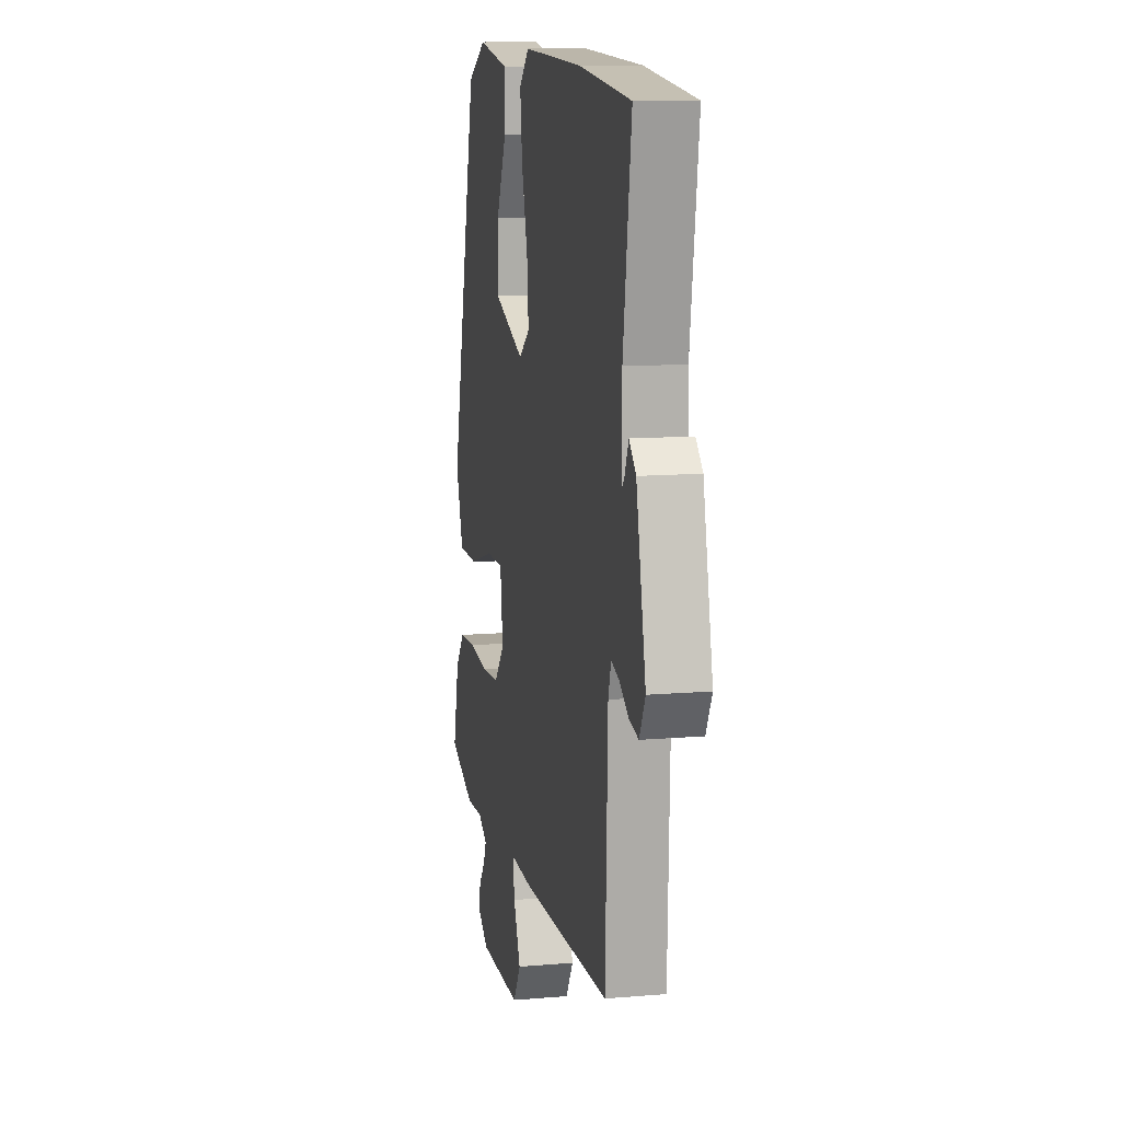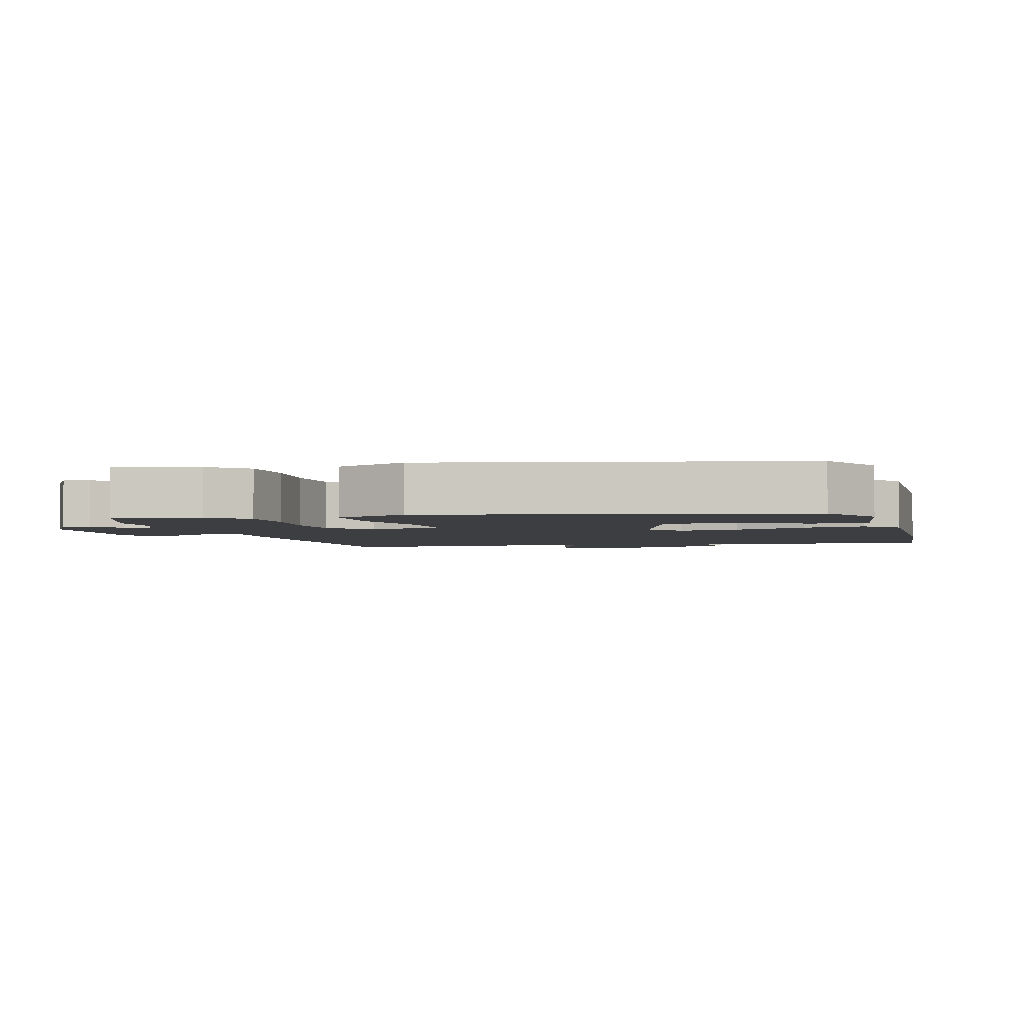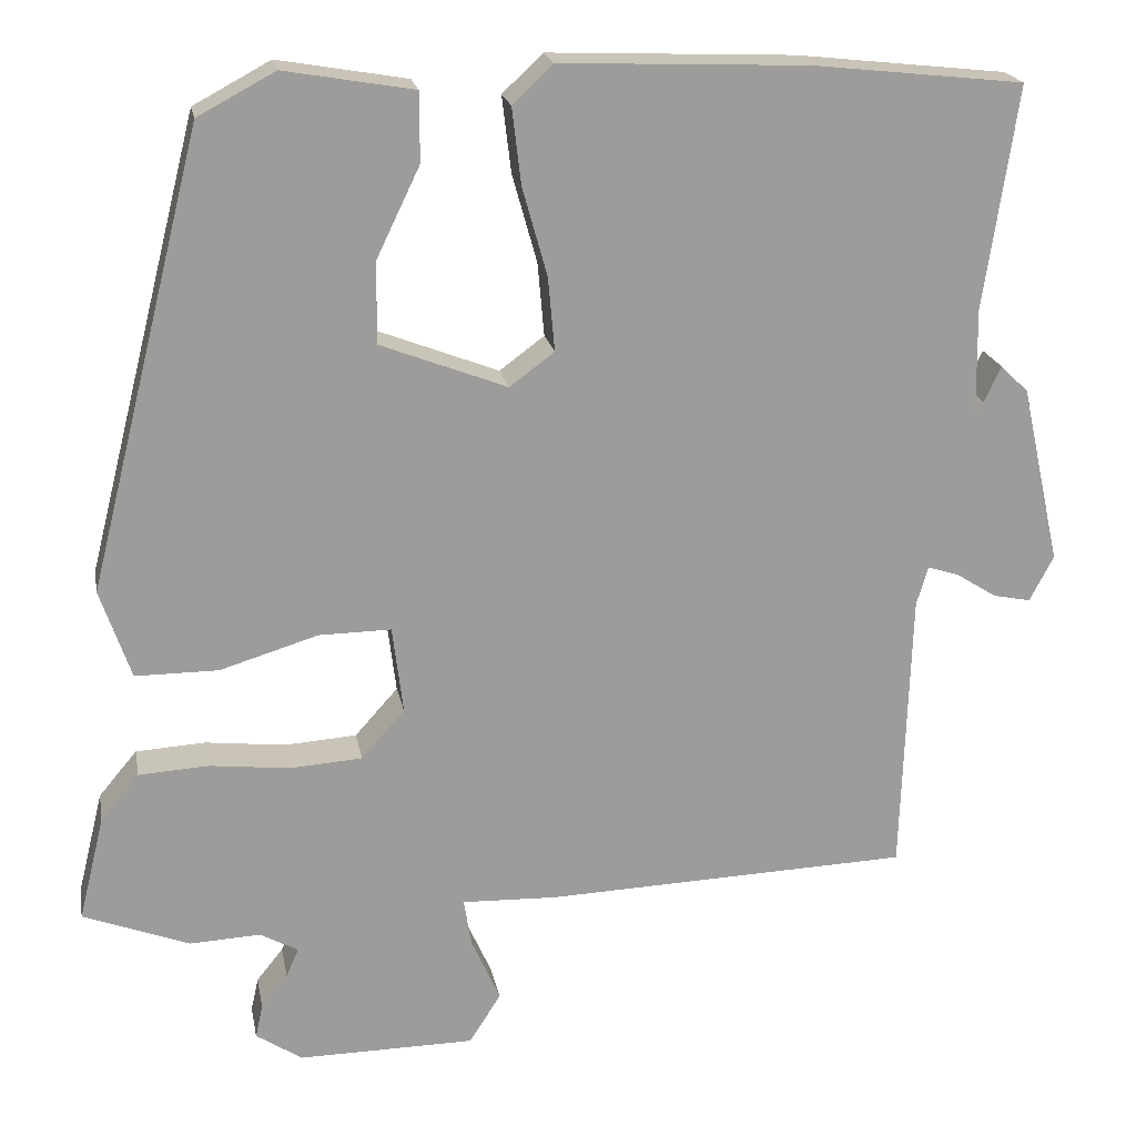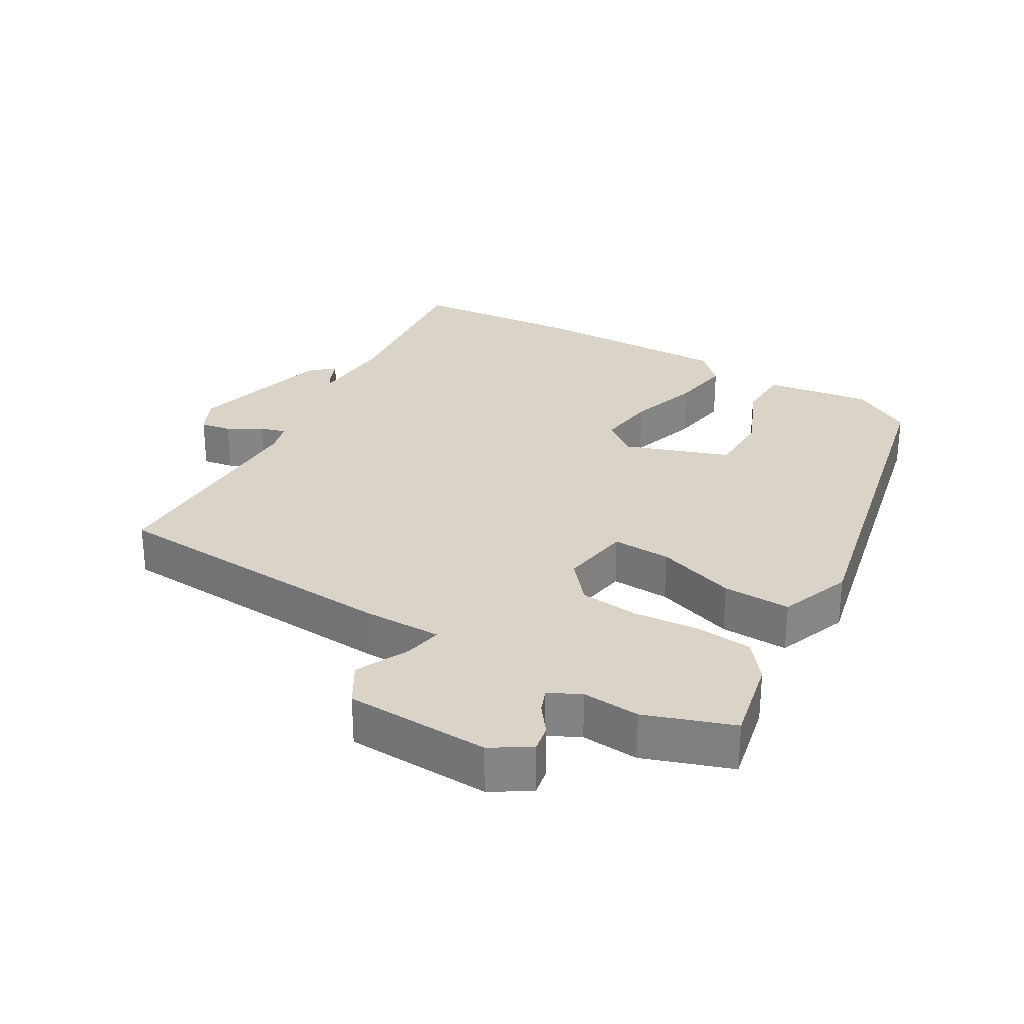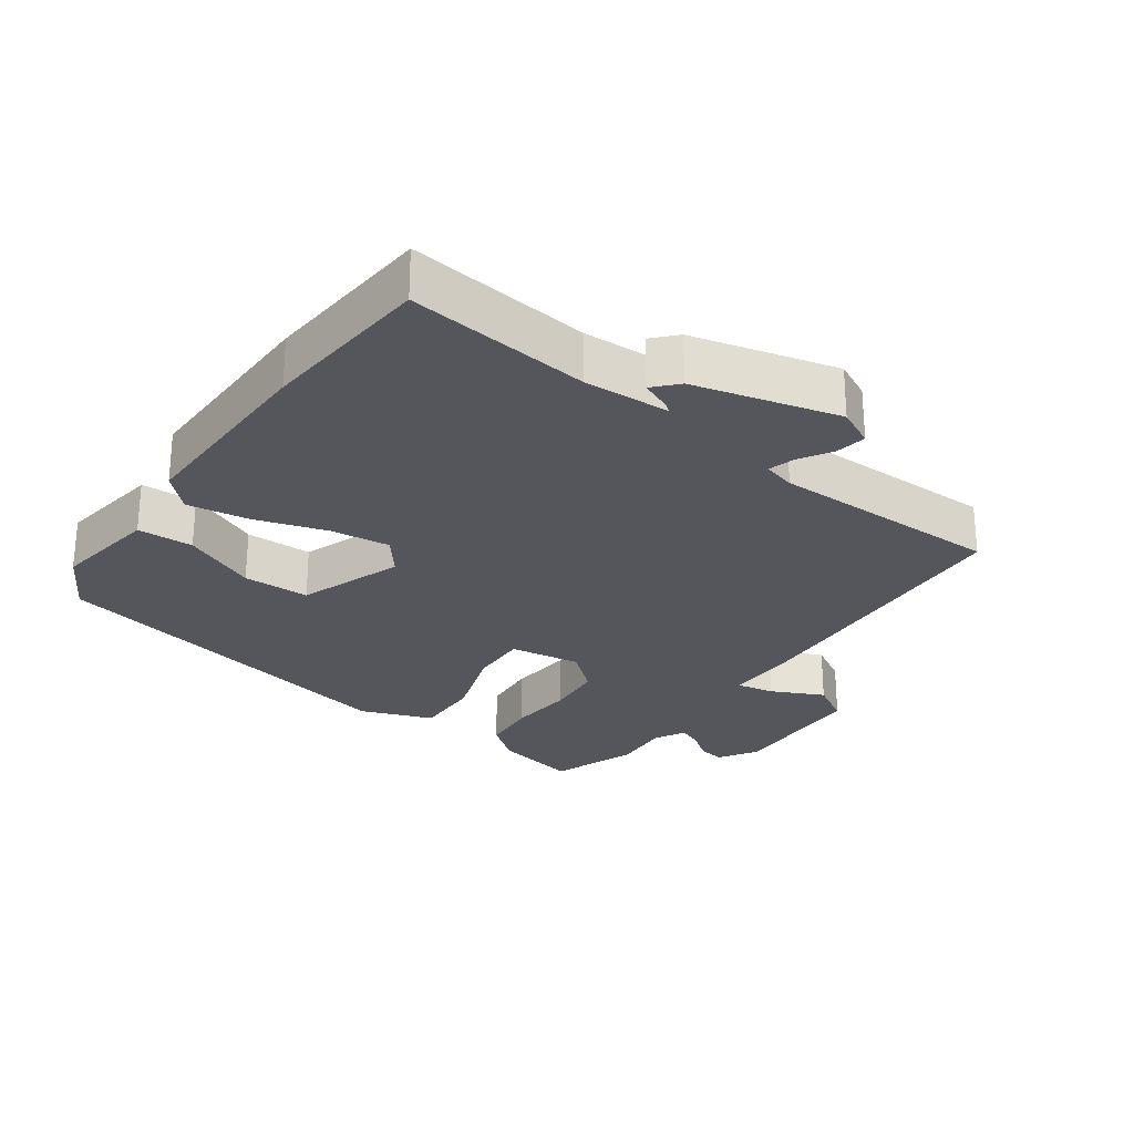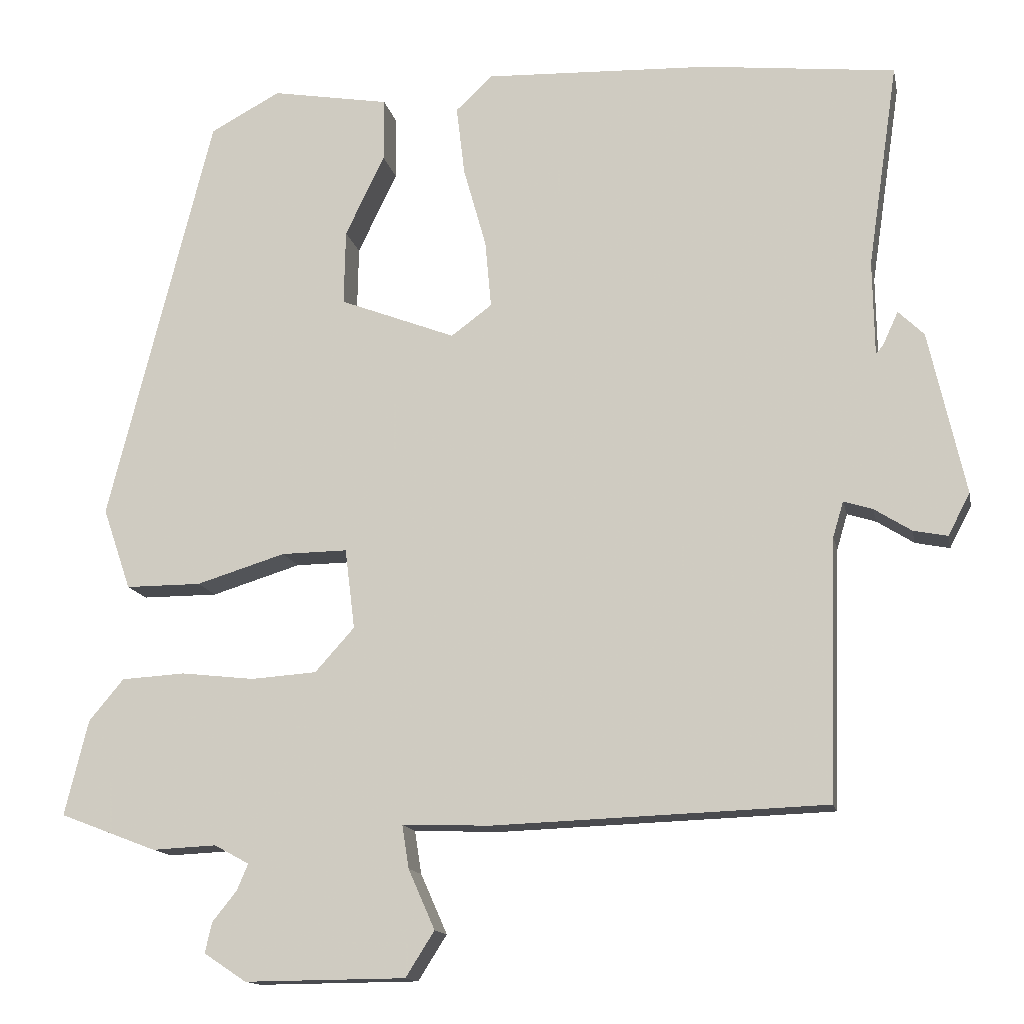
<metadata>
{"format":"obj","ext":"obj","renderer":"f3d","projection":"perspective","resolution":1024,"background":"white","views":[{"elev":11.8,"azim":78.5,"up":"+Z"},{"elev":-3.3,"azim":-73.0,"up":"+Y"},{"elev":20.2,"azim":-10.5,"up":"+Z"},{"elev":28.4,"azim":-147.9,"up":"+Y"},{"elev":-26.3,"azim":56.0,"up":"+Y"},{"elev":-14.0,"azim":11.5,"up":"+Z"}]}
</metadata>
<code>
v -0.372 0.07 0.483
v -0.279 0.07 0.533
v -0.123 0.07 0.506
v -0.123 0.07 0.423
v -0.175 0.07 0.315
v -0.177 0.07 0.216
v -0.024 0.07 0.157
v 0.03 0.07 0.197
v 0.022 0.07 0.286
v -0.008 0.07 0.393
v -0.019 0.07 0.485
v 0.03 0.07 0.531
v 0.327 0.07 0.519
v 0.582 0.07 0.491
v 0.542 0.07 0.221
v 0.544 0.07 0.095
v 0.554 0.07 0.107
v 0.574 0.07 0.151
v 0.608 0.07 0.118
v 0.656 0.07 -0.098
v 0.627 0.07 -0.153
v 0.582 0.07 -0.144
v 0.533 0.07 -0.113
v 0.495 0.07 -0.101
v 0.481 0.07 -0.148
v 0.47 0.07 -0.492
v 0.03 0.07 -0.508
v -0.086 0.07 -0.504
v -0.077 0.07 -0.561
v -0.042 0.07 -0.64
v -0.08 0.07 -0.7
v -0.293 0.07 -0.702
v -0.349 0.07 -0.665
v -0.34 0.07 -0.625
v -0.308 0.07 -0.585
v -0.293 0.07 -0.55
v -0.339 0.07 -0.525
v -0.424 0.07 -0.529
v -0.552 0.07 -0.48
v -0.521 0.07 -0.354
v -0.475 0.07 -0.299
v -0.391 0.07 -0.294
v -0.294 0.07 -0.305
v -0.207 0.07 -0.299
v -0.155 0.07 -0.241
v -0.168 0.07 -0.135
v -0.255 0.07 -0.136
v -0.373 0.07 -0.172
v -0.473 0.07 -0.172
v -0.51 0.07 -0.064
v -0.372 0 0.483
v -0.279 0 0.533
v -0.123 0 0.506
v -0.123 0 0.423
v -0.175 0 0.315
v -0.177 0 0.216
v -0.024 0 0.157
v 0.03 0 0.197
v 0.022 0 0.286
v -0.008 0 0.393
v -0.019 0 0.485
v 0.03 0 0.531
v 0.327 0 0.519
v 0.582 0 0.491
v 0.542 0 0.221
v 0.544 0 0.095
v 0.554 0 0.107
v 0.574 0 0.151
v 0.608 0 0.118
v 0.656 0 -0.098
v 0.627 0 -0.153
v 0.582 0 -0.144
v 0.533 0 -0.113
v 0.495 0 -0.101
v 0.481 0 -0.148
v 0.47 0 -0.492
v 0.03 0 -0.508
v -0.086 0 -0.504
v -0.077 0 -0.561
v -0.042 0 -0.64
v -0.08 0 -0.7
v -0.293 0 -0.702
v -0.349 0 -0.665
v -0.34 0 -0.625
v -0.308 0 -0.585
v -0.293 0 -0.55
v -0.339 0 -0.525
v -0.424 0 -0.529
v -0.552 0 -0.48
v -0.521 0 -0.354
v -0.475 0 -0.299
v -0.391 0 -0.294
v -0.294 0 -0.305
v -0.207 0 -0.299
v -0.155 0 -0.241
v -0.168 0 -0.135
v -0.255 0 -0.136
v -0.373 0 -0.172
v -0.473 0 -0.172
v -0.51 0 -0.064
f 50 1 2
f 49 50 2
f 48 49 2
f 47 48 2
f 46 47 2
f 41 42 43
f 40 41 43
f 39 40 43
f 38 39 43
f 37 38 43
f 36 37 43 44
f 33 34 35
f 32 33 35
f 31 32 35
f 30 31 35
f 29 30 35
f 28 29 35 36
f 25 26 27 28
f 36 44 45
f 28 36 45
f 25 28 45
f 24 25 45
f 21 22 23
f 20 21 23
f 19 20 23
f 18 19 23
f 17 18 23
f 16 17 23 24
f 13 14 15
f 12 13 15
f 11 12 15
f 10 11 15
f 9 10 15
f 15 16 24
f 9 15 24
f 8 9 24
f 2 3 4 5
f 2 5 6
f 46 2 6
f 24 45 46
f 8 24 46
f 7 8 46
f 6 7 46
f 52 51 100
f 52 100 99
f 52 99 98
f 52 98 97
f 52 97 96
f 93 92 91
f 93 91 90
f 93 90 89
f 93 89 88
f 93 88 87
f 94 93 87 86
f 85 84 83
f 85 83 82
f 85 82 81
f 85 81 80
f 85 80 79
f 86 85 79 78
f 78 77 76 75
f 95 94 86
f 95 86 78
f 95 78 75
f 95 75 74
f 73 72 71
f 73 71 70
f 73 70 69
f 73 69 68
f 73 68 67
f 74 73 67 66
f 65 64 63
f 65 63 62
f 65 62 61
f 65 61 60
f 65 60 59
f 74 66 65
f 74 65 59
f 74 59 58
f 55 54 53 52
f 56 55 52
f 56 52 96
f 96 95 74
f 96 74 58
f 96 58 57
f 96 57 56
f 1 51 52 2
f 2 52 53 3
f 3 53 54 4
f 4 54 55 5
f 5 55 56 6
f 6 56 57 7
f 7 57 58 8
f 8 58 59 9
f 9 59 60 10
f 10 60 61 11
f 11 61 62 12
f 12 62 63 13
f 13 63 64 14
f 14 64 65 15
f 15 65 66 16
f 16 66 67 17
f 17 67 68 18
f 18 68 69 19
f 19 69 70 20
f 20 70 71 21
f 21 71 72 22
f 22 72 73 23
f 23 73 74 24
f 24 74 75 25
f 25 75 76 26
f 26 76 77 27
f 27 77 78 28
f 28 78 79 29
f 29 79 80 30
f 30 80 81 31
f 31 81 82 32
f 32 82 83 33
f 33 83 84 34
f 34 84 85 35
f 35 85 86 36
f 36 86 87 37
f 37 87 88 38
f 38 88 89 39
f 39 89 90 40
f 40 90 91 41
f 41 91 92 42
f 42 92 93 43
f 43 93 94 44
f 44 94 95 45
f 45 95 96 46
f 46 96 97 47
f 47 97 98 48
f 48 98 99 49
f 49 99 100 50
f 50 100 51 1

</code>
